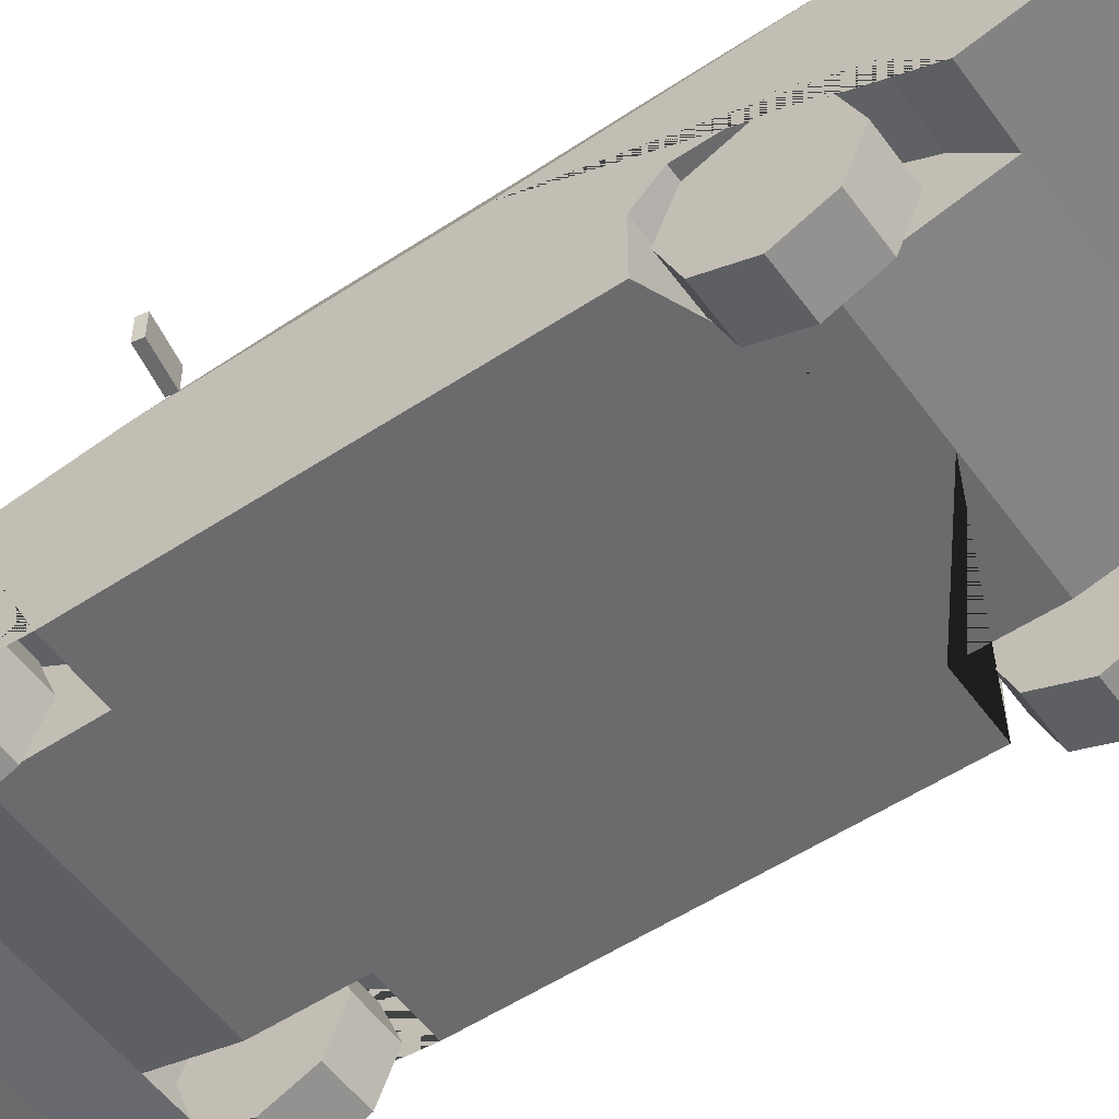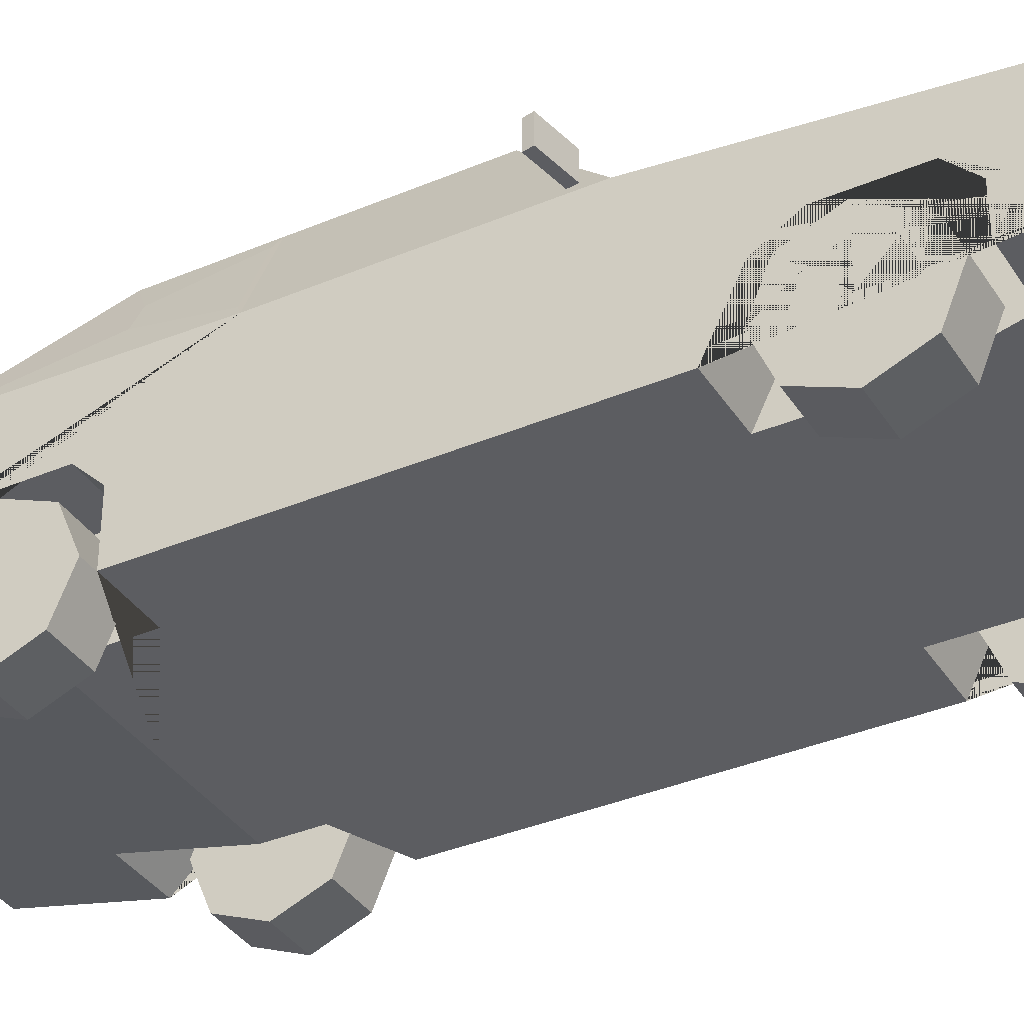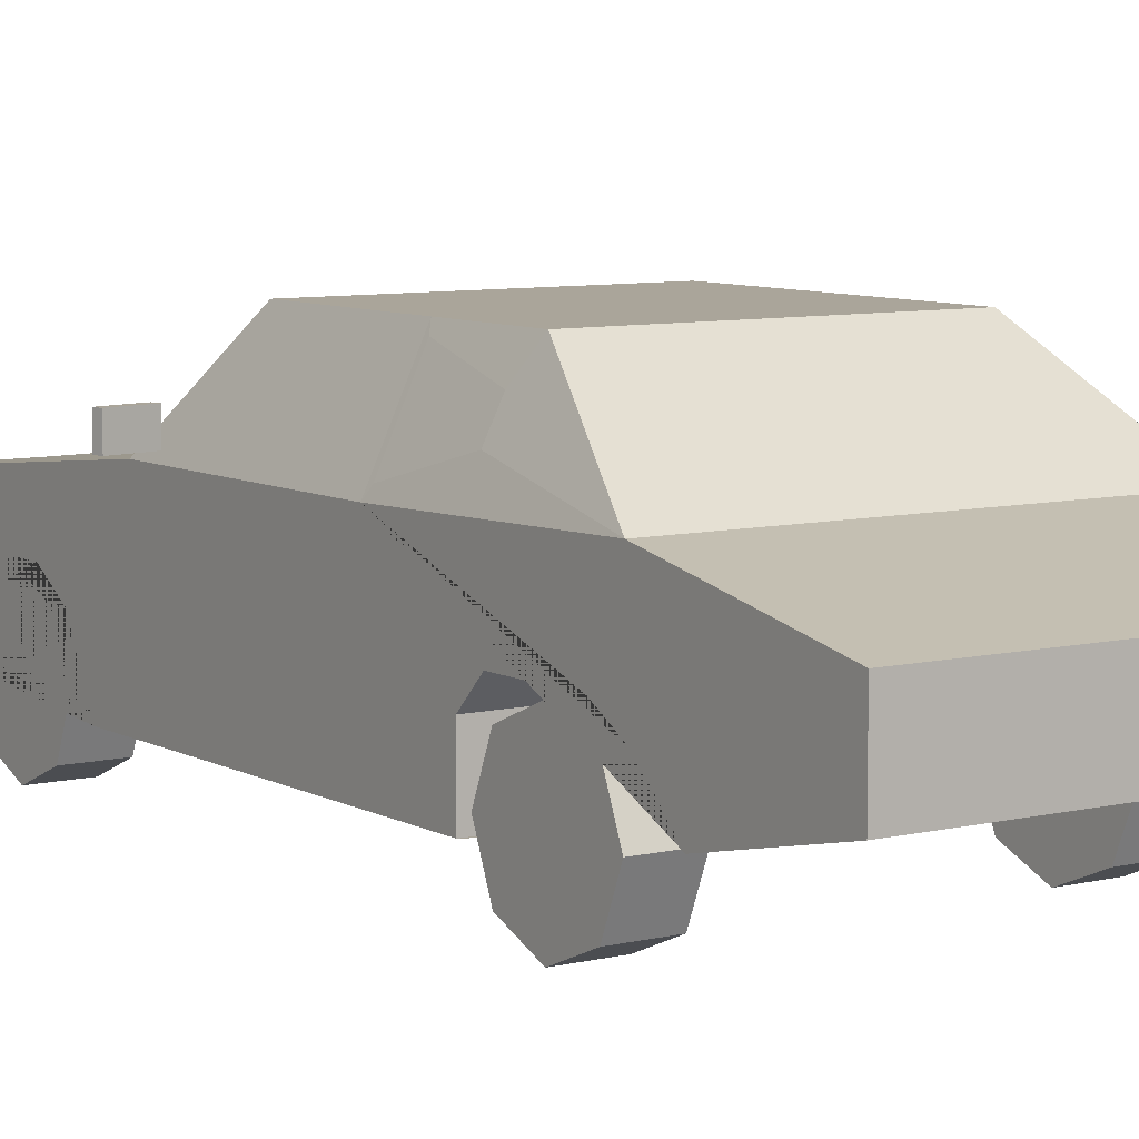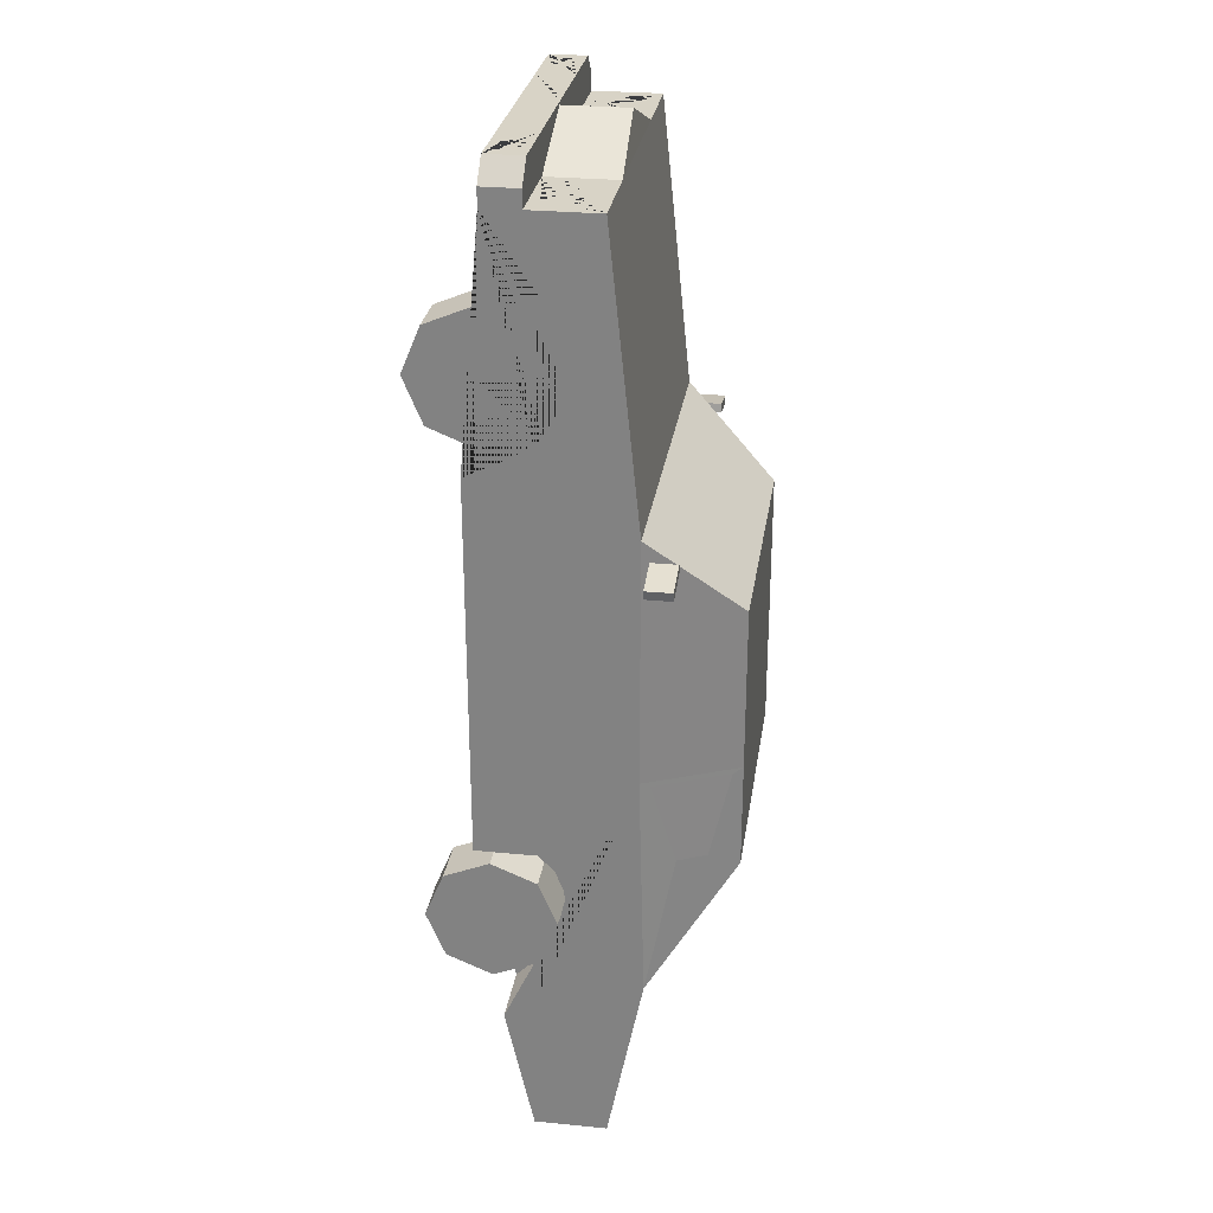
<metadata>
{"format":"obj","ext":"obj","renderer":"f3d","projection":"perspective","resolution":1024,"background":"white","views":[{"elev":-53.5,"azim":125.2,"up":"+Y"},{"elev":-36.6,"azim":-61.2,"up":"+Y"},{"elev":7.7,"azim":145.9,"up":"+Y"},{"elev":28.0,"azim":98.4,"up":"+Z"}]}
</metadata>
<code>
v 0.4912 0.4734 1.37
v 0.4912 0.1888 1.37
v 0.4912 0.4734 -1.177
v 0.4912 0.2765 -1.177
v 0.4521 0.5743 0.5702
v 0.4163 0.7201 -0.3176
v 0.3572 0.7794 0.3821
v 0.4542 0.6438 -0.3176
v 0.2479 0.4734 1.37
v 0.2479 0.1888 1.37
v 0.2479 0.2888 1.37
v 0.4912 0.2888 1.37
v 0.3153 0.2003 -0.8268
v 0.4912 0.2003 -0.8268
v 0.3153 0.1318 -0.5224
v 0.4912 0.1318 -0.3123
v 0.3153 0.1318 -0.3123
v 0.3153 0.1318 0.7213
v 0.4912 0.1318 0.7213
v 0.3153 0.1318 0.9694
v 0.4912 0.1845 1.179
v 0.3153 0.1845 1.179
v 0.3153 0.3647 1.112
v 0.3153 0.2972 1.179
v 0.3153 0.3145 1.134
v 0.3153 0.3041 0.8062
v 0.3153 0.3647 0.9035
v 0.3153 0.3061 0.8696
v 0.3153 0.3647 -0.3798
v 0.3153 0.2972 -0.3123
v 0.3153 0.3145 -0.3575
v 0.3153 0.3073 -0.7182
v 0.3153 0.3647 -0.6153
v 0.3153 0.3091 -0.6445
v 0.4912 0.3647 -0.6153
v 0.4912 0.3073 -0.7182
v 0.4912 0.2972 -0.3123
v 0.4912 0.3647 -0.3798
v 0.4912 0.3647 0.9035
v 0.4912 0.3041 0.8062
v 0.4912 0.2972 1.179
v 0.4912 0.3647 1.112
v 0.2479 0.1888 1.473
v 0.2479 0.2888 1.473
v 0.4353 0.2888 1.473
v 0.4912 0.2888 1.417
v 0.4912 0.1888 1.417
v 0.4353 0.1888 1.473
v 0.4912 0.1318 -0.07444
v 0.389 0.7746 -0.06079
v 0.4795 0.5791 -0.06079
v 0.4817 0.4095 1.37
v 0.4283 0.4403 1.37
v 0.375 0.4095 1.37
v 0.4817 0.3479 1.37
v 0.375 0.3479 1.37
v 0.4283 0.3171 1.37
v 0.366 0.4095 1.37
v 0.3126 0.4403 1.37
v 0.2592 0.4095 1.37
v 0.366 0.3479 1.37
v 0.2592 0.3479 1.37
v 0.3287 0.3264 1.37
v 0.3126 0.3171 1.37
v 0.3109 0.3181 1.37
v 0.3144 0.3787 1.37
v 0.4283 0.3787 1.37
v 0.2479 0.448 1.37
v 0.2479 0.3864 1.37
v 0.2479 0.3575 1.37
v 0.2479 0.304 1.37
v 0.389 0.7746 0.3501
v 0.4795 0.5791 0.5294
v 0.3773 0.8 0.3632
v 0.4912 0.5536 0.5891
v 0.3894 0.7748 -0.08809
v 0.4792 0.5796 -0.08809
v 0.4418 0.6108 -0.6373
v 0.356 0.7842 -0.3832
v 0.4912 0.5536 -0.07444
v 0.3773 0.8 -0.07444
v 0.4912 0.5696 -0.6976
v 0.3773 0.8 -0.3601
v 0.3259 0.2575 1.473
v 0.3259 0.2166 1.473
v 0.4044 0.2166 1.473
v 0.4044 0.2575 1.473
v 0.06693 0.2745 1.473
v 0.06693 0.2017 1.473
v 0.4912 0.4401 -1.177
v 0.4912 0.3104 -1.177
v 0.4623 0.4401 -1.177
v 0.4623 0.3104 -1.177
v 0.2856 0.4401 -1.177
v 0.2856 0.3104 -1.177
v 0.2685 0.4212 -1.177
v 0.2685 0.3292 -1.177
v 0.3026 0.3292 -1.177
v 0.3026 0.4212 -1.177
v 0.4452 0.4212 -1.177
v 0.4452 0.3292 -1.177
v -0.4912 0.4734 1.37
v -0.4912 0.1888 1.37
v -0.4912 0.4734 -1.177
v -0.4912 0.2765 -1.177
v -0.4521 0.5743 0.5702
v -0.4163 0.7201 -0.3176
v -0.3572 0.7794 0.3821
v -0.4542 0.6438 -0.3176
v 0 0.4734 1.37
v 0 0.1888 1.37
v 0 0.4734 -1.177
v 0 0.2765 -1.177
v 0 0.5536 0.5891
v 0 0.8 -0.3601
v 0 0.8 0.3632
v 0 0.5696 -0.6976
v -0.2479 0.4734 1.37
v -0.2479 0.1888 1.37
v -0.2479 0.2888 1.37
v -0.4912 0.2888 1.37
v 0 0.2888 1.466
v -0.3153 0.2003 -0.8268
v -0.4912 0.2003 -0.8268
v -0.3153 0.1318 -0.5224
v -0.4912 0.1318 -0.3123
v -0.3153 0.1318 -0.3123
v -0.3153 0.1318 0.7213
v -0.4912 0.1318 0.7213
v -0.3153 0.1318 0.9694
v -0.4912 0.1845 1.179
v -0.3153 0.1845 1.179
v -0.3153 0.3647 1.112
v -0.3153 0.2972 1.179
v -0.3153 0.3145 1.134
v -0.3153 0.3041 0.8062
v -0.3153 0.3647 0.9035
v -0.3153 0.3061 0.8696
v -0.3153 0.3647 -0.3798
v -0.3153 0.2972 -0.3123
v -0.3153 0.3145 -0.3575
v -0.3153 0.3073 -0.7182
v -0.3153 0.3647 -0.6153
v -0.3153 0.3091 -0.6445
v -0.4912 0.3647 -0.6153
v -0.4912 0.3073 -0.7182
v -0.4912 0.2972 -0.3123
v -0.4912 0.3647 -0.3798
v -0.4912 0.3647 0.9035
v -0.4912 0.3041 0.8062
v -0.4912 0.2972 1.179
v -0.4912 0.3647 1.112
v 0 0.1845 1.179
v 0 0.1318 0.9694
v 0 0.464 1.466
v 0 0.2888 1.473
v 0 0.1888 1.473
v -0.2479 0.1888 1.473
v -0.2479 0.2888 1.473
v -0.4353 0.2888 1.473
v -0.4912 0.2888 1.417
v -0.4912 0.1888 1.417
v -0.4353 0.1888 1.473
v 0 0.2003 -0.8268
v 0 0.1318 -0.5224
v -0.4912 0.1318 -0.07444
v -0.389 0.7746 -0.06079
v -0.4795 0.5791 -0.06079
v -0.4817 0.4095 1.37
v -0.4283 0.4403 1.37
v -0.375 0.4095 1.37
v -0.4817 0.3479 1.37
v -0.375 0.3479 1.37
v -0.4283 0.3171 1.37
v -0.366 0.4095 1.37
v -0.3126 0.4403 1.37
v -0.2592 0.4095 1.37
v -0.366 0.3479 1.37
v -0.2592 0.3479 1.37
v -0.3287 0.3264 1.37
v -0.3126 0.3171 1.37
v -0.3109 0.3181 1.37
v -0.3144 0.3787 1.37
v -0.4283 0.3787 1.37
v 0 0.448 1.466
v -0.2479 0.448 1.37
v 0 0.3864 1.466
v -0.2479 0.3864 1.37
v 0 0.3575 1.466
v -0.2479 0.3575 1.37
v 0 0.304 1.466
v -0.2479 0.304 1.37
v -0.389 0.7746 0.3501
v -0.4795 0.5791 0.5294
v 0 0.7794 0.3821
v 0 0.5743 0.5702
v -0.3773 0.8 0.3632
v -0.4912 0.5536 0.5891
v -0.3894 0.7748 -0.08809
v -0.4792 0.5796 -0.08809
v -0.4418 0.6108 -0.6373
v -0.356 0.7842 -0.3832
v -0.4912 0.5536 -0.07444
v -0.3773 0.8 -0.07444
v -0.4912 0.5696 -0.6976
v -0.3773 0.8 -0.3601
v 0 0.6108 -0.6373
v 0 0.7842 -0.3832
v -0.3259 0.2575 1.473
v -0.3259 0.2166 1.473
v -0.4044 0.2166 1.473
v -0.4044 0.2575 1.473
v 0 0.2745 1.473
v 0 0.2017 1.473
v -0.06693 0.2745 1.473
v -0.06693 0.2017 1.473
v -0.4912 0.4401 -1.177
v 0 0.4401 -1.177
v 0 0.3104 -1.177
v -0.4912 0.3104 -1.177
v -0.4623 0.4401 -1.177
v -0.4623 0.3104 -1.177
v -0.2856 0.4401 -1.177
v -0.2856 0.3104 -1.177
v 0 0.4212 -1.177
v -0.2685 0.4212 -1.177
v -0.2685 0.3292 -1.177
v 0 0.3292 -1.177
v -0.3026 0.3292 -1.177
v -0.3026 0.4212 -1.177
v -0.4452 0.4212 -1.177
v -0.4452 0.3292 -1.177
v 0.4855 0.5726 0.5317
v 0.4855 0.6427 0.5317
v 0.4811 0.5726 0.5077
v 0.4811 0.6427 0.5077
v 0.5922 0.5726 0.512
v 0.5922 0.6427 0.512
v 0.5878 0.5726 0.488
v 0.5878 0.6427 0.488
v -0.4855 0.5726 0.5317
v -0.4855 0.6427 0.5317
v -0.4811 0.5726 0.5077
v -0.4811 0.6427 0.5077
v -0.5922 0.5726 0.512
v -0.5922 0.6427 0.512
v -0.5878 0.5726 0.488
v -0.5878 0.6427 0.488
v 0.07422 0.4212 -1.177
v 0.07422 0.3292 -1.177
v -0.06979 0.4212 -1.177
v -0.06979 0.3292 -1.177
v 0.4192 0.4212 -1.177
v 0.4192 0.3292 -1.177
v -0.4164 0.4212 -1.177
v -0.4164 0.3292 -1.177
f 20 28 27 23 25
f 18 26 28 20
f 15 34 33 29 31
f 13 32 34 15
f 8 6 76 77
f 5 7 195 196
f 10 2 47 48 43
f 79 78 207 208
f 153 22 21 2 10 111
f 3 90 92 94 218 112
f 74 81 83 115 116
f 1 75 114 110 9
f 82 3 112 117
f 111 10 43 157
f 11 12 1 52 55 57 56 63 64 65
f 29 33 35 38
f 17 30 37 16
f 32 13 14 36
f 2 21 41 42 39 40 19 49 80 75 1 12
f 23 27 39 42
f 22 24 41 21
f 26 18 19 40
f 15 31 30 17
f 23 24 25
f 26 27 28
f 29 30 31
f 32 33 34
f 41 24 23 42
f 39 27 26 40
f 37 30 29 38
f 35 33 32 36
f 20 25 24 22
f 154 20 22 153
f 165 15 17 16 49 19 18 20 154
f 122 11 71 191
f 9 110 155
f 12 11 44 45 46
f 43 44 156 213 88 89 214 157
f 48 86 85 84 44 43
f 11 122 156 44
f 45 48 47 46
f 2 12 46 47
f 4 14 13 164 113
f 164 13 15 165
f 51 50 72 73
f 80 49 16 37 38 35 36 14 4 91 90 3 82
f 56 54 53 52 1 9 68 69 70 71 11 65 62 60 59 58 61 63
f 61 58 66
f 59 60 66
f 62 65 66
f 63 61 66
f 60 62 66
f 58 59 66
f 65 64 66
f 64 63 66
f 52 53 67
f 56 57 67
f 55 52 67
f 53 54 67
f 57 55 67
f 54 56 67
f 68 9 155 185
f 69 68 185 187
f 70 69 187 189
f 71 70 189 191
f 7 5 75 74
f 5 196 114 75
f 195 7 74 116
f 73 72 74 75
f 72 50 81 74
f 51 73 75 80
f 50 51 80 81
f 6 8 82 83
f 8 77 80 82
f 76 6 83 81
f 77 76 81 80
f 78 79 83 82
f 79 208 115 83
f 207 78 82 117
f 44 84 87 86 48 45
f 87 84 85 86
f 214 89 88 213
f 225 249 250 228
f 219 95 93 91 4 113
f 93 92 90 91
f 98 99 253 254
f 218 94 96 249 225
f 94 95 97 96
f 95 219 228 250 97
f 95 94 99 98
f 94 92 100 253 99
f 92 93 101 100
f 93 95 98 254 101
f 130 135 133 137 138
f 128 130 138 136
f 125 141 139 143 144
f 123 125 144 142
f 109 200 199 107
f 106 196 195 108
f 119 158 163 162 103
f 202 208 207 201
f 153 111 119 103 131 132
f 104 112 218 223 221 217
f 197 116 115 206 204
f 102 118 110 114 198
f 205 117 112 104
f 111 157 158 119
f 120 182 181 180 173 174 172 169 102 121
f 139 148 145 143
f 127 126 147 140
f 142 146 124 123
f 103 121 102 198 203 166 129 150 149 152 151 131
f 133 152 149 137
f 132 131 151 134
f 136 150 129 128
f 125 127 140 141
f 133 135 134
f 136 138 137
f 139 141 140
f 142 144 143
f 151 152 133 134
f 149 150 136 137
f 147 148 139 140
f 145 146 142 143
f 130 132 134 135
f 154 153 132 130
f 165 154 130 128 129 166 126 127 125
f 122 191 192 120
f 118 155 110
f 121 161 160 159 120
f 158 157 214 216 215 213 156 159
f 163 158 159 209 210 211
f 120 159 156 122
f 160 161 162 163
f 103 162 161 121
f 105 113 164 123 124
f 164 165 125 123
f 168 194 193 167
f 203 205 104 217 220 105 124 146 145 148 147 126 166
f 173 180 178 175 176 177 179 182 120 192 190 188 186 118 102 169 170 171
f 178 183 175
f 176 183 177
f 179 183 182
f 180 183 178
f 177 183 179
f 175 183 176
f 182 183 181
f 181 183 180
f 169 184 170
f 173 184 174
f 172 184 169
f 170 184 171
f 174 184 172
f 171 184 173
f 186 185 155 118
f 188 187 185 186
f 190 189 187 188
f 192 191 189 190
f 108 197 198 106
f 106 198 114 196
f 195 116 197 108
f 194 198 197 193
f 193 197 204 167
f 168 203 198 194
f 167 204 203 168
f 107 206 205 109
f 109 205 203 200
f 199 204 206 107
f 200 203 204 199
f 201 205 206 202
f 202 206 115 208
f 207 117 205 201
f 159 160 163 211 212 209
f 212 211 210 209
f 214 213 215 216
f 225 228 252 251
f 219 113 105 220 222 224
f 222 220 217 221
f 229 256 255 230
f 218 225 251 226 223
f 223 226 227 224
f 224 227 252 228 219
f 224 229 230 223
f 223 230 255 231 221
f 221 231 232 222
f 222 232 256 229 224
f 233 234 236 235
f 235 236 240 239
f 239 240 238 237
f 237 238 234 233
f 235 239 237 233
f 240 236 234 238
f 241 243 244 242
f 243 247 248 244
f 247 245 246 248
f 245 241 242 246
f 243 241 245 247
f 248 246 242 244
f 250 249 96 97
f 251 252 227 226
f 254 253 100 101
f 255 256 232 231
v 0.3585 0.1735 0.9694
v 0.4912 0.1735 0.9694
v 0.3585 0.1735 0.7959
v 0.4912 0.1735 0.7959
v 0.3585 0.05075 0.8467
v 0.4912 0.05075 0.8467
v 0.3585 -7.9e-05 0.9694
v 0.4912 -7.9e-05 0.9694
v 0.3585 0.05075 1.092
v 0.4912 0.05075 1.092
v 0.3585 0.1735 1.143
v 0.4912 0.1735 1.143
v 0.3585 0.2962 1.092
v 0.4912 0.2962 1.092
v 0.3585 0.347 0.9694
v 0.4912 0.347 0.9694
v 0.3585 0.2962 0.8467
v 0.4912 0.2962 0.8467
v 0.4912 0.09815 0.8941
v 0.4912 0.1735 0.8629
v 0.4912 0.06696 0.9694
v 0.4912 0.09815 1.045
v 0.4912 0.1735 1.076
v 0.4912 0.2488 1.045
v 0.4912 0.2799 0.9694
v 0.4912 0.2488 0.8941
f 257 259 261
f 258 275 276
f 259 260 262 261
f 257 261 263
f 258 277 275
f 261 262 264 263
f 257 263 265
f 258 278 277
f 263 264 266 265
f 257 265 267
f 258 279 278
f 265 266 268 267
f 257 267 269
f 258 280 279
f 267 268 270 269
f 257 269 271
f 258 281 280
f 269 270 272 271
f 257 271 273
f 258 282 281
f 271 272 274 273
f 257 273 259
f 258 276 282
f 273 274 260 259
f 276 275 262 260
f 275 277 264 262
f 277 278 266 264
f 278 279 268 266
f 279 280 270 268
f 280 281 272 270
f 281 282 274 272
f 282 276 260 274
v -0.3585 0.1735 0.9694
v -0.4912 0.1735 0.9694
v -0.3585 0.1735 0.7959
v -0.4912 0.1735 0.7959
v -0.3585 0.05075 0.8467
v -0.4912 0.05075 0.8467
v -0.3585 -7.9e-05 0.9694
v -0.4912 -7.9e-05 0.9694
v -0.3585 0.05075 1.092
v -0.4912 0.05075 1.092
v -0.3585 0.1735 1.143
v -0.4912 0.1735 1.143
v -0.3585 0.2962 1.092
v -0.4912 0.2962 1.092
v -0.3585 0.347 0.9694
v -0.4912 0.347 0.9694
v -0.3585 0.2962 0.8467
v -0.4912 0.2962 0.8467
v -0.4912 0.09815 0.8941
v -0.4912 0.1735 0.8629
v -0.4912 0.06696 0.9694
v -0.4912 0.09815 1.045
v -0.4912 0.1735 1.076
v -0.4912 0.2488 1.045
v -0.4912 0.2799 0.9694
v -0.4912 0.2488 0.8941
f 283 287 285
f 284 302 301
f 285 287 288 286
f 283 289 287
f 284 301 303
f 287 289 290 288
f 283 291 289
f 284 303 304
f 289 291 292 290
f 283 293 291
f 284 304 305
f 291 293 294 292
f 283 295 293
f 284 305 306
f 293 295 296 294
f 283 297 295
f 284 306 307
f 295 297 298 296
f 283 299 297
f 284 307 308
f 297 299 300 298
f 283 285 299
f 284 308 302
f 299 285 286 300
f 302 286 288 301
f 301 288 290 303
f 303 290 292 304
f 304 292 294 305
f 305 294 296 306
f 306 296 298 307
f 307 298 300 308
f 308 300 286 302
v 0.3585 0.1735 -0.5224
v 0.4912 0.1735 -0.5224
v 0.3585 0.1735 -0.696
v 0.4912 0.1735 -0.696
v 0.3585 0.05075 -0.6451
v 0.4912 0.05075 -0.6451
v 0.3585 -7.9e-05 -0.5224
v 0.4912 -7.9e-05 -0.5224
v 0.3585 0.05075 -0.3997
v 0.4912 0.05075 -0.3997
v 0.3585 0.1735 -0.3489
v 0.4912 0.1735 -0.3489
v 0.3585 0.2962 -0.3997
v 0.4912 0.2962 -0.3997
v 0.3585 0.347 -0.5224
v 0.4912 0.347 -0.5224
v 0.3585 0.2962 -0.6451
v 0.4912 0.2962 -0.6451
v 0.4912 0.09815 -0.5977
v 0.4912 0.1735 -0.6289
v 0.4912 0.06696 -0.5224
v 0.4912 0.09815 -0.4471
v 0.4912 0.1735 -0.4159
v 0.4912 0.2488 -0.4471
v 0.4912 0.2799 -0.5224
v 0.4912 0.2488 -0.5977
f 309 311 313
f 310 327 328
f 311 312 314 313
f 309 313 315
f 310 329 327
f 313 314 316 315
f 309 315 317
f 310 330 329
f 315 316 318 317
f 309 317 319
f 310 331 330
f 317 318 320 319
f 309 319 321
f 310 332 331
f 319 320 322 321
f 309 321 323
f 310 333 332
f 321 322 324 323
f 309 323 325
f 310 334 333
f 323 324 326 325
f 309 325 311
f 310 328 334
f 325 326 312 311
f 328 327 314 312
f 327 329 316 314
f 329 330 318 316
f 330 331 320 318
f 331 332 322 320
f 332 333 324 322
f 333 334 326 324
f 334 328 312 326
v -0.3585 0.1735 -0.5224
v -0.4912 0.1735 -0.5224
v -0.3585 0.1735 -0.696
v -0.4912 0.1735 -0.696
v -0.3585 0.05075 -0.6451
v -0.4912 0.05075 -0.6451
v -0.3585 -7.9e-05 -0.5224
v -0.4912 -7.9e-05 -0.5224
v -0.3585 0.05075 -0.3997
v -0.4912 0.05075 -0.3997
v -0.3585 0.1735 -0.3489
v -0.4912 0.1735 -0.3489
v -0.3585 0.2962 -0.3997
v -0.4912 0.2962 -0.3997
v -0.3585 0.347 -0.5224
v -0.4912 0.347 -0.5224
v -0.3585 0.2962 -0.6451
v -0.4912 0.2962 -0.6451
v -0.4912 0.09815 -0.5977
v -0.4912 0.1735 -0.6289
v -0.4912 0.06696 -0.5224
v -0.4912 0.09815 -0.4471
v -0.4912 0.1735 -0.4159
v -0.4912 0.2488 -0.4471
v -0.4912 0.2799 -0.5224
v -0.4912 0.2488 -0.5977
f 335 339 337
f 336 354 353
f 337 339 340 338
f 335 341 339
f 336 353 355
f 339 341 342 340
f 335 343 341
f 336 355 356
f 341 343 344 342
f 335 345 343
f 336 356 357
f 343 345 346 344
f 335 347 345
f 336 357 358
f 345 347 348 346
f 335 349 347
f 336 358 359
f 347 349 350 348
f 335 351 349
f 336 359 360
f 349 351 352 350
f 335 337 351
f 336 360 354
f 351 337 338 352
f 354 338 340 353
f 353 340 342 355
f 355 342 344 356
f 356 344 346 357
f 357 346 348 358
f 358 348 350 359
f 359 350 352 360
f 360 352 338 354

</code>
